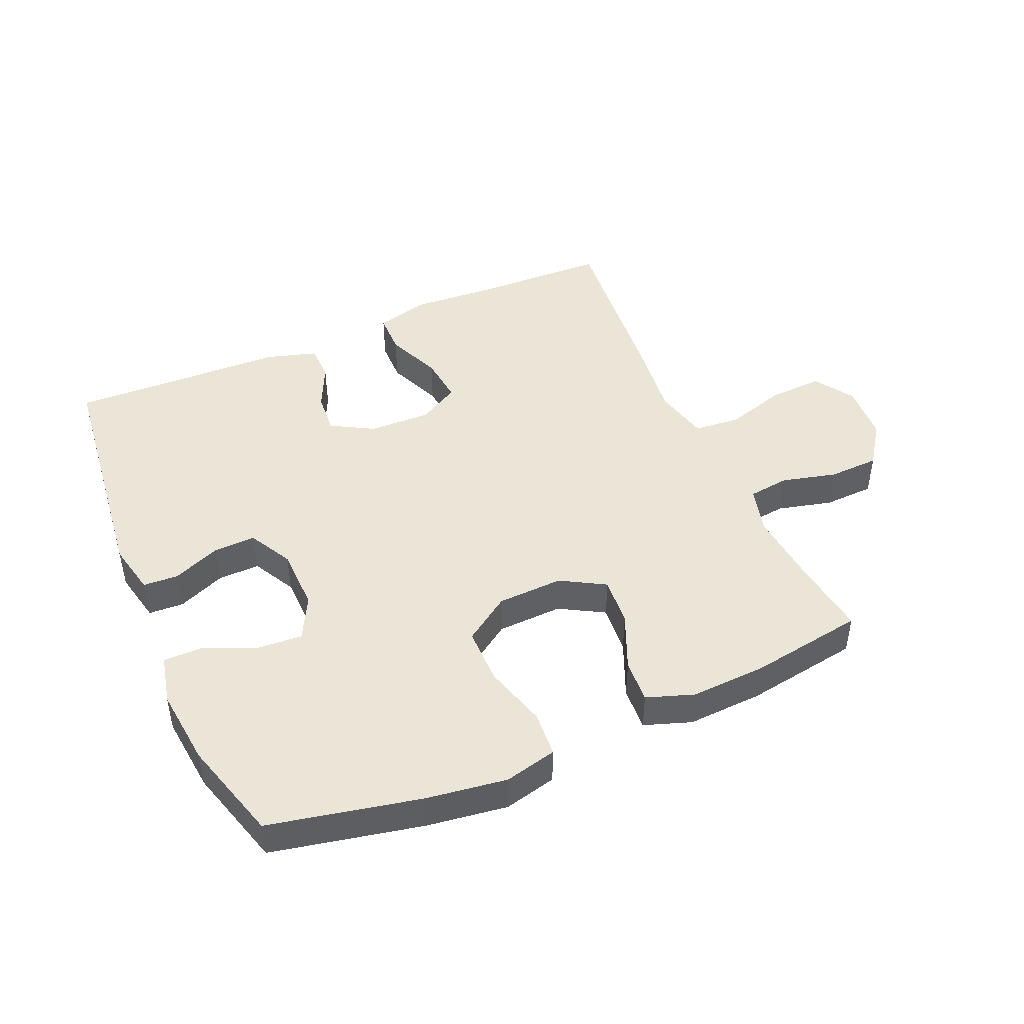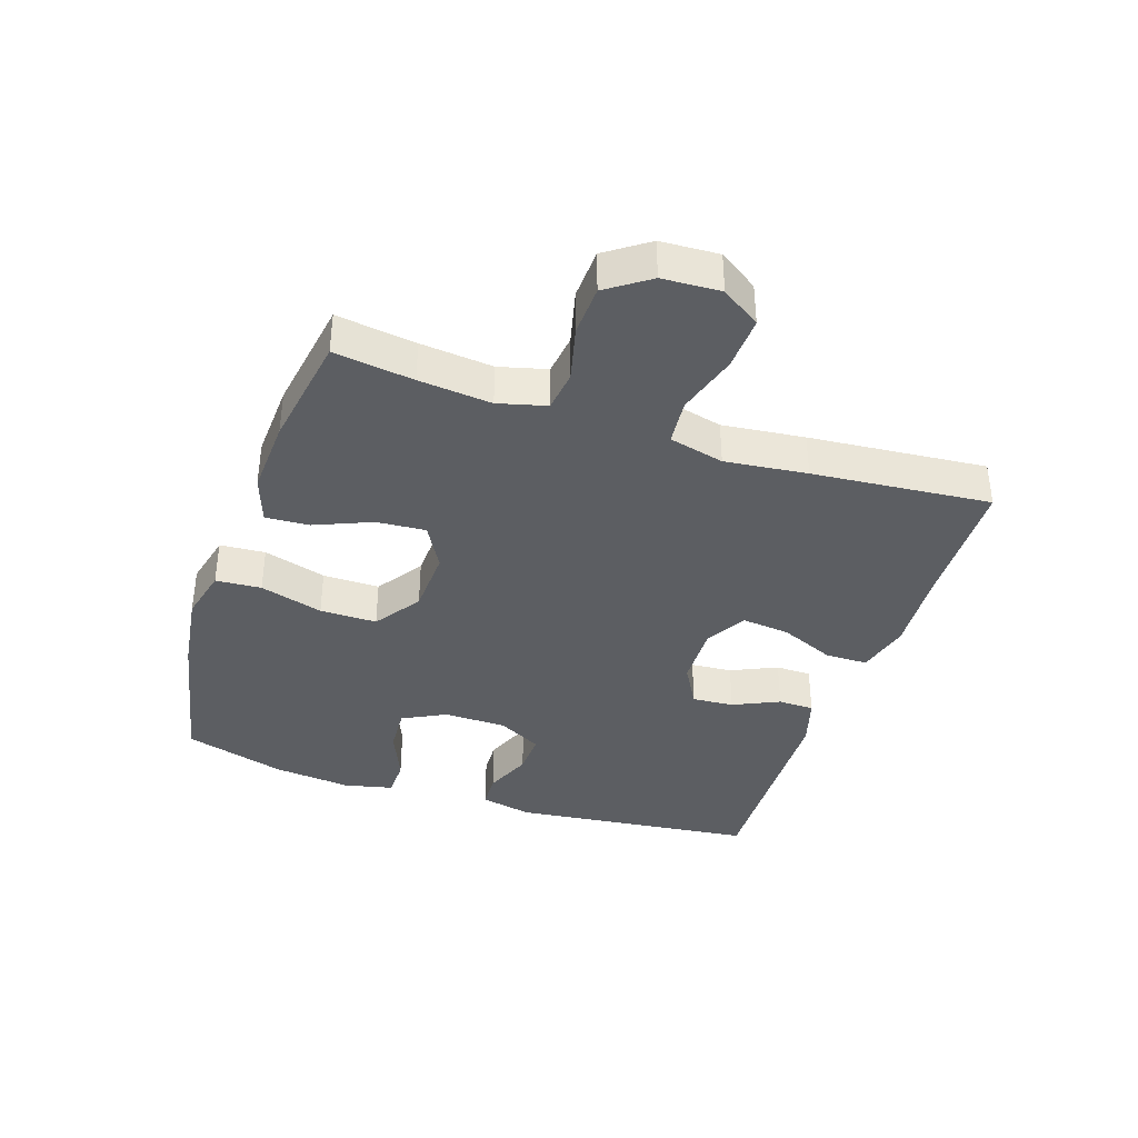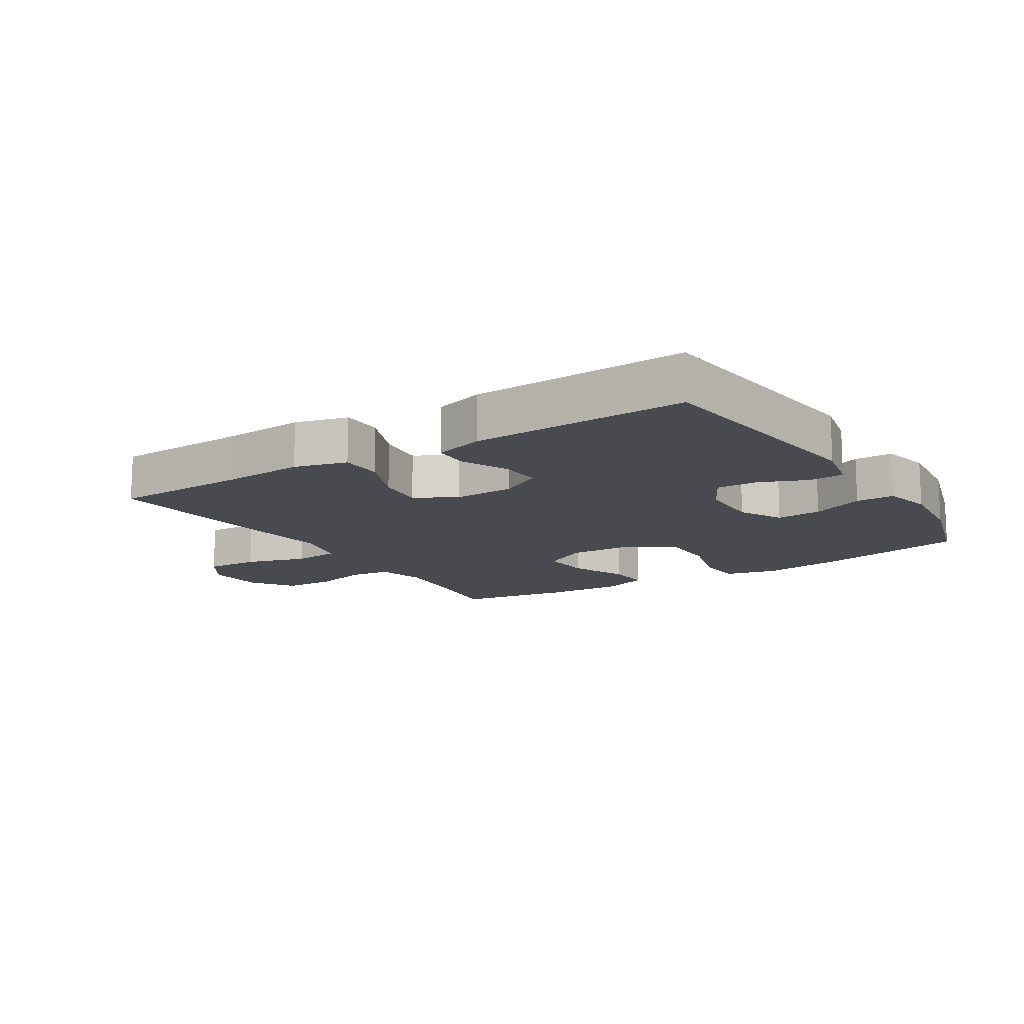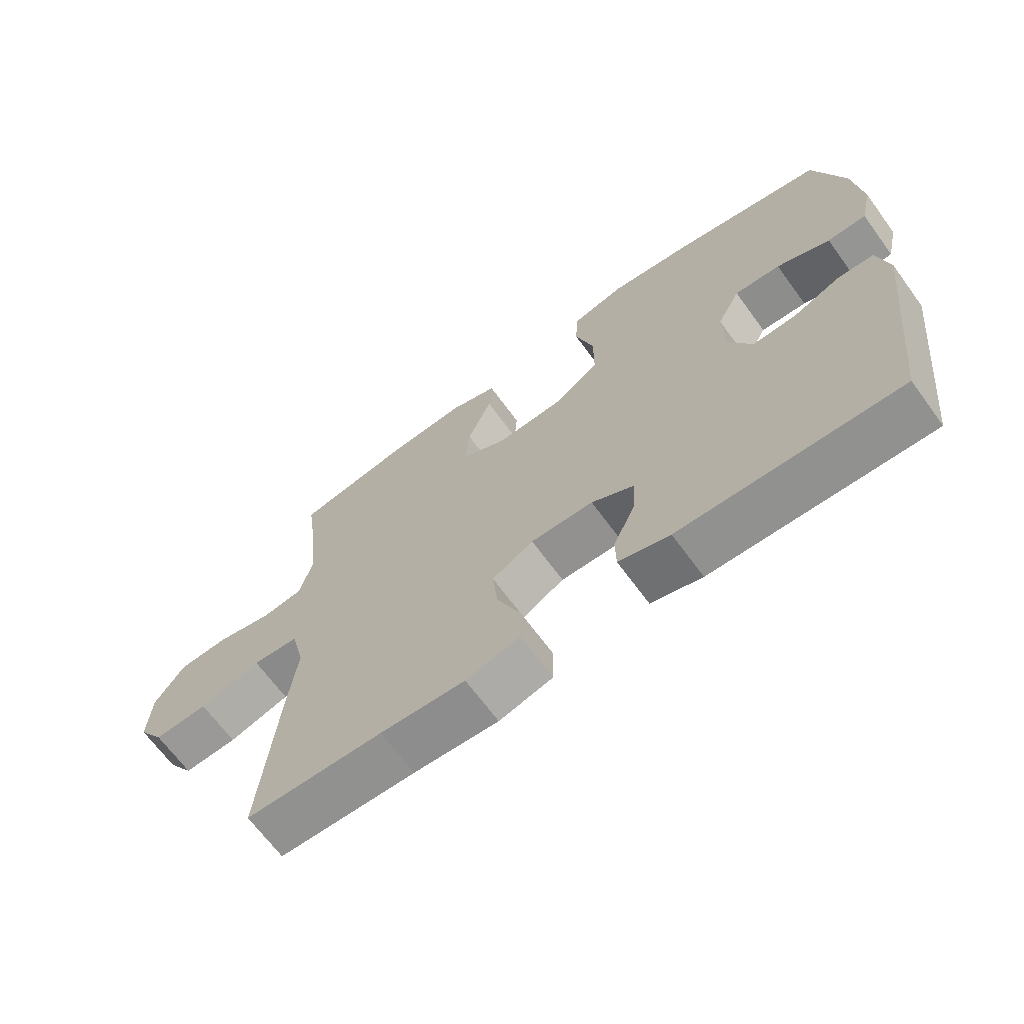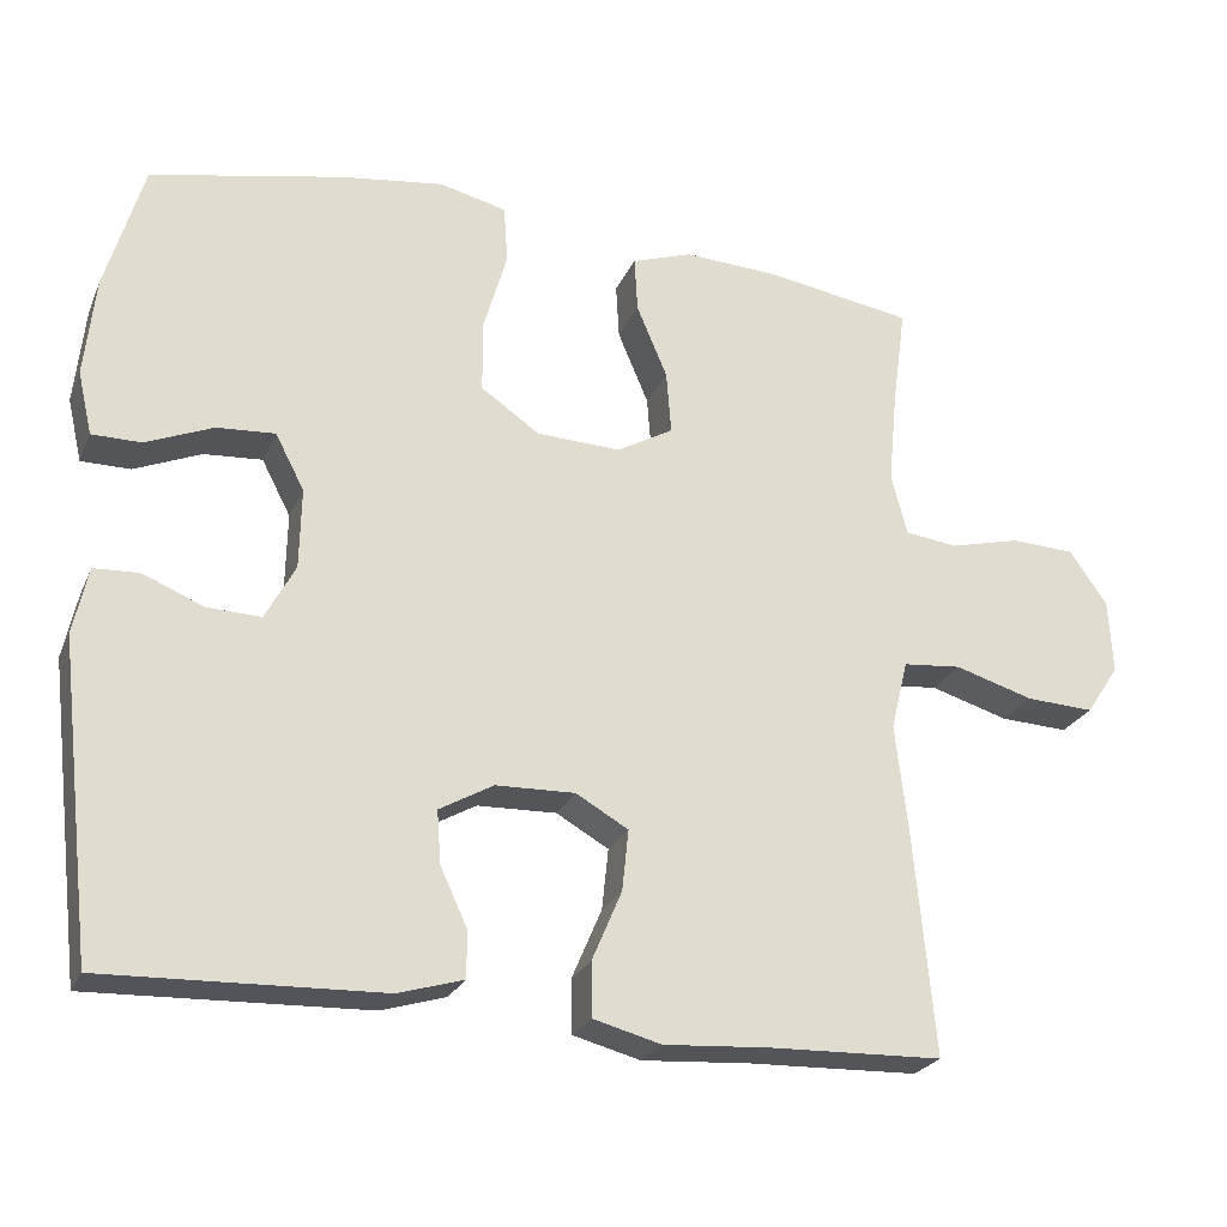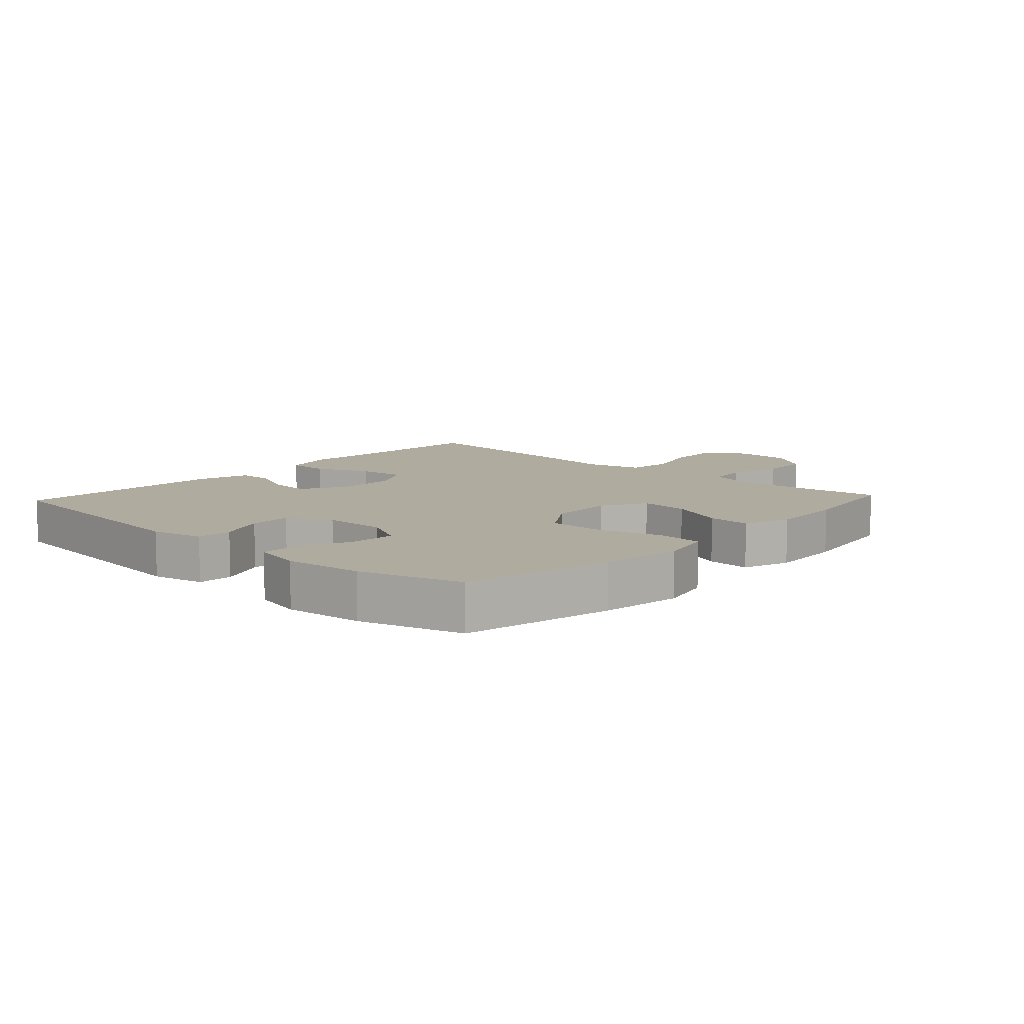
<metadata>
{"format":"obj","ext":"obj","renderer":"f3d","projection":"perspective","resolution":1024,"background":"white","views":[{"elev":45.9,"azim":-23.5,"up":"+Y"},{"elev":-38.0,"azim":71.4,"up":"+Y"},{"elev":-13.6,"azim":-147.7,"up":"+Y"},{"elev":-67.3,"azim":-143.8,"up":"+Z"},{"elev":-24.7,"azim":-19.6,"up":"+Z"},{"elev":9.6,"azim":-47.4,"up":"+Y"}]}
</metadata>
<code>
v -0.5 0.07 0.5
v -0.262 0.07 0.55
v -0.134 0.07 0.568
v -0.051 0.07 0.548
v -0.046 0.07 0.476
v -0.075 0.07 0.376
v -0.075 0.07 0.286
v -0.002 0.07 0.236
v 0.102 0.07 0.232
v 0.172 0.07 0.272
v 0.166 0.07 0.35
v 0.128 0.07 0.44
v 0.124 0.07 0.509
v 0.199 0.07 0.535
v 0.319 0.07 0.529
v 0.5 0.07 0.5
v 0.483 0.07 0.374
v 0.472 0.07 0.259
v 0.492 0.07 0.183
v 0.557 0.07 0.175
v 0.644 0.07 0.197
v 0.724 0.07 0.194
v 0.771 0.07 0.127
v 0.776 0.07 0.035
v 0.735 0.07 -0.027
v 0.65 0.07 -0.023
v 0.553 0.07 0.006
v 0.48 0.07 -0.001
v 0.459 0.07 -0.088
v 0.474 0.07 -0.218
v 0.5 0.07 -0.5
v 0.286 0.07 -0.507
v 0.154 0.07 -0.516
v 0.07 0.07 -0.494
v 0.069 0.07 -0.427
v 0.106 0.07 -0.34
v 0.114 0.07 -0.264
v 0.049 0.07 -0.227
v -0.049 0.07 -0.23
v -0.116 0.07 -0.268
v -0.111 0.07 -0.334
v -0.077 0.07 -0.407
v -0.078 0.07 -0.464
v -0.158 0.07 -0.488
v -0.5 0.07 -0.5
v -0.545 0.07 -0.114
v -0.527 0.07 -0.031
v -0.471 0.07 -0.028
v -0.396 0.07 -0.059
v -0.329 0.07 -0.061
v -0.292 0.07 0.008
v -0.29 0.07 0.108
v -0.326 0.07 0.177
v -0.398 0.07 0.172
v -0.481 0.07 0.137
v -0.542 0.07 0.137
v -0.56 0.07 0.215
v -0.547 0.07 0.339
v -0.5 0 0.5
v -0.262 0 0.55
v -0.134 0 0.568
v -0.051 0 0.548
v -0.046 0 0.476
v -0.075 0 0.376
v -0.075 0 0.286
v -0.002 0 0.236
v 0.102 0 0.232
v 0.172 0 0.272
v 0.166 0 0.35
v 0.128 0 0.44
v 0.124 0 0.509
v 0.199 0 0.535
v 0.319 0 0.529
v 0.5 0 0.5
v 0.483 0 0.374
v 0.472 0 0.259
v 0.492 0 0.183
v 0.557 0 0.175
v 0.644 0 0.197
v 0.724 0 0.194
v 0.771 0 0.127
v 0.776 0 0.035
v 0.735 0 -0.027
v 0.65 0 -0.023
v 0.553 0 0.006
v 0.48 0 -0.001
v 0.459 0 -0.088
v 0.474 0 -0.218
v 0.5 0 -0.5
v 0.286 0 -0.507
v 0.154 0 -0.516
v 0.07 0 -0.494
v 0.069 0 -0.427
v 0.106 0 -0.34
v 0.114 0 -0.264
v 0.049 0 -0.227
v -0.049 0 -0.23
v -0.116 0 -0.268
v -0.111 0 -0.334
v -0.077 0 -0.407
v -0.078 0 -0.464
v -0.158 0 -0.488
v -0.5 0 -0.5
v -0.545 0 -0.114
v -0.527 0 -0.031
v -0.471 0 -0.028
v -0.396 0 -0.059
v -0.329 0 -0.061
v -0.292 0 0.008
v -0.29 0 0.108
v -0.326 0 0.177
v -0.398 0 0.172
v -0.481 0 0.137
v -0.542 0 0.137
v -0.56 0 0.215
v -0.547 0 0.339
f 54 55 56 57
f 53 54 57 58
f 46 47 48 49
f 46 49 50
f 45 46 50
f 44 45 50 51
f 41 42 43 44
f 40 41 44 51
f 33 34 35 36
f 32 33 36 37
f 29 30 31 32
f 28 29 32 37
f 24 25 26 27
f 24 27 28
f 23 24 28
f 20 21 22 23
f 19 20 23 28
f 18 19 28 37
f 14 15 16 17
f 11 12 13 14
f 10 11 14 17
f 9 10 17 18
f 3 4 5 6
f 3 6 7
f 2 3 7
f 53 58 1 2
f 52 53 2 7
f 39 40 51 52
f 38 39 52 7
f 9 18 37 38
f 8 9 38
f 7 8 38
f 115 114 113 112
f 116 115 112 111
f 107 106 105 104
f 108 107 104
f 108 104 103
f 109 108 103 102
f 102 101 100 99
f 109 102 99 98
f 94 93 92 91
f 95 94 91 90
f 90 89 88 87
f 95 90 87 86
f 85 84 83 82
f 86 85 82
f 86 82 81
f 81 80 79 78
f 86 81 78 77
f 95 86 77 76
f 75 74 73 72
f 72 71 70 69
f 75 72 69 68
f 76 75 68 67
f 64 63 62 61
f 65 64 61
f 65 61 60
f 60 59 116 111
f 65 60 111 110
f 110 109 98 97
f 65 110 97 96
f 96 95 76 67
f 96 67 66
f 96 66 65
f 1 59 60 2
f 2 60 61 3
f 3 61 62 4
f 4 62 63 5
f 5 63 64 6
f 6 64 65 7
f 7 65 66 8
f 8 66 67 9
f 9 67 68 10
f 10 68 69 11
f 11 69 70 12
f 12 70 71 13
f 13 71 72 14
f 14 72 73 15
f 15 73 74 16
f 16 74 75 17
f 17 75 76 18
f 18 76 77 19
f 19 77 78 20
f 20 78 79 21
f 21 79 80 22
f 22 80 81 23
f 23 81 82 24
f 24 82 83 25
f 25 83 84 26
f 26 84 85 27
f 27 85 86 28
f 28 86 87 29
f 29 87 88 30
f 30 88 89 31
f 31 89 90 32
f 32 90 91 33
f 33 91 92 34
f 34 92 93 35
f 35 93 94 36
f 36 94 95 37
f 37 95 96 38
f 38 96 97 39
f 39 97 98 40
f 40 98 99 41
f 41 99 100 42
f 42 100 101 43
f 43 101 102 44
f 44 102 103 45
f 45 103 104 46
f 46 104 105 47
f 47 105 106 48
f 48 106 107 49
f 49 107 108 50
f 50 108 109 51
f 51 109 110 52
f 52 110 111 53
f 53 111 112 54
f 54 112 113 55
f 55 113 114 56
f 56 114 115 57
f 57 115 116 58
f 58 116 59 1

</code>
